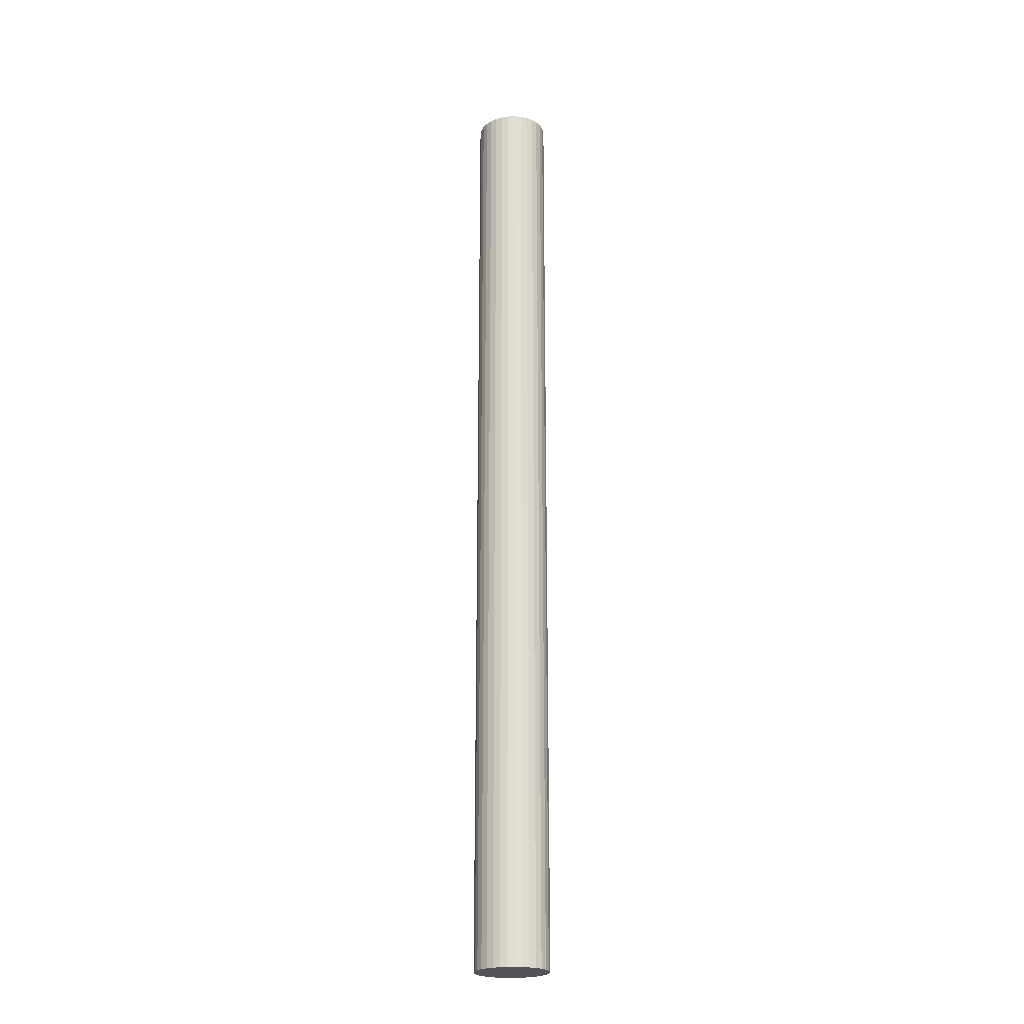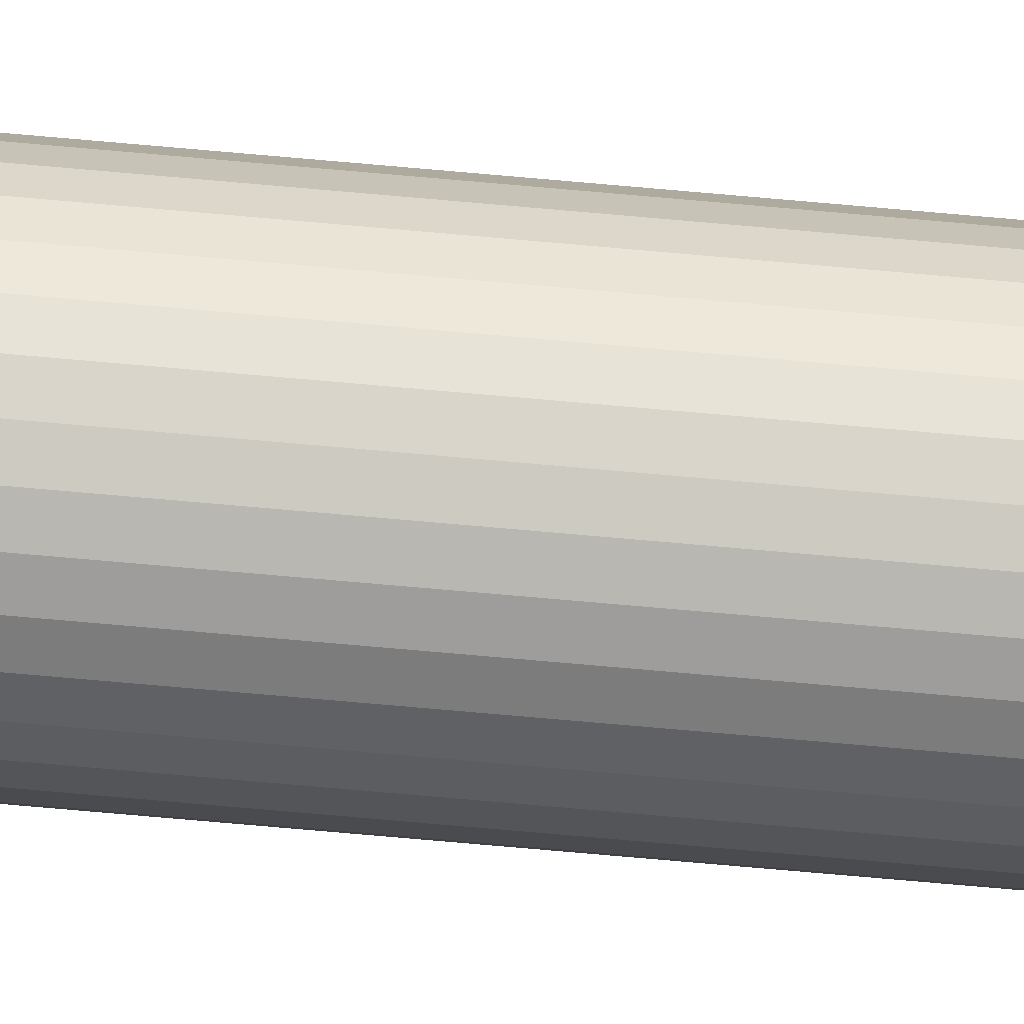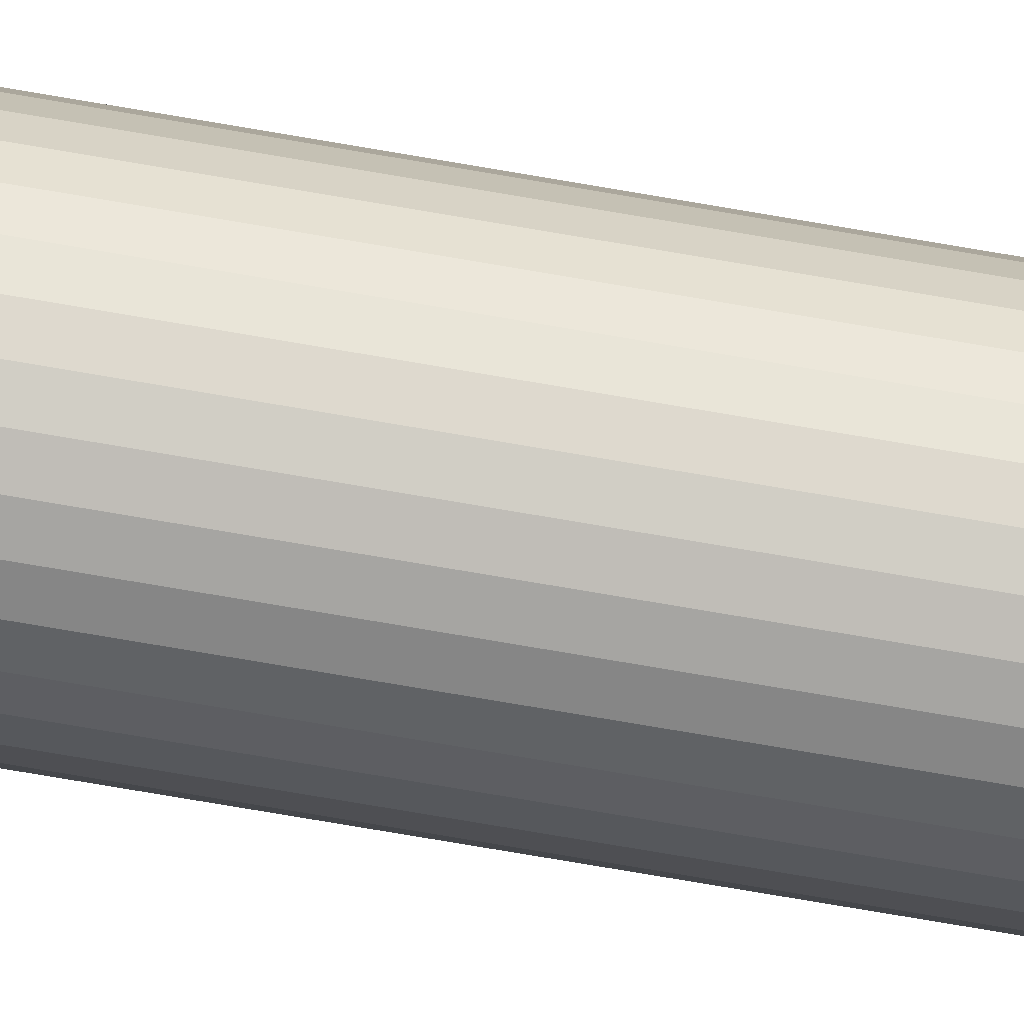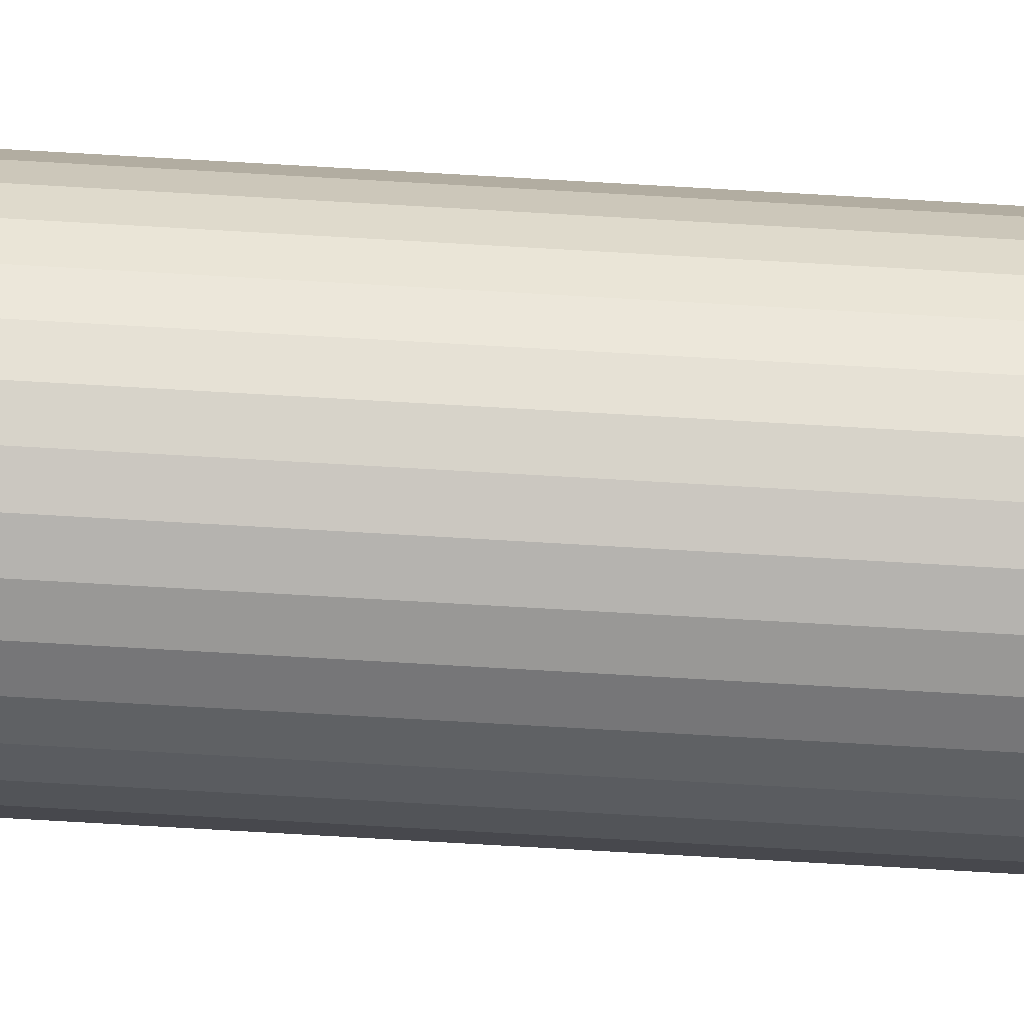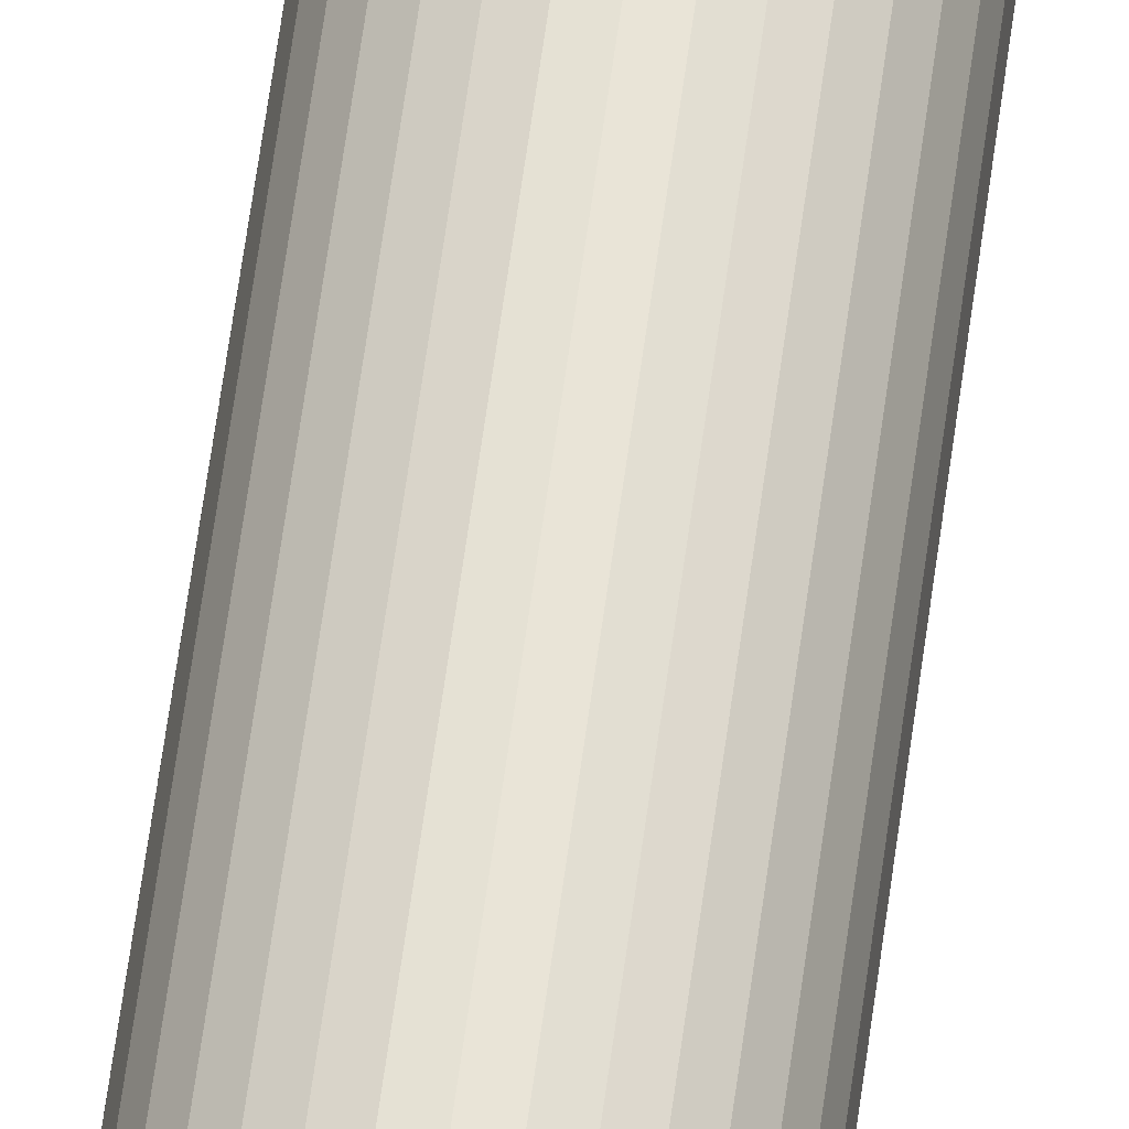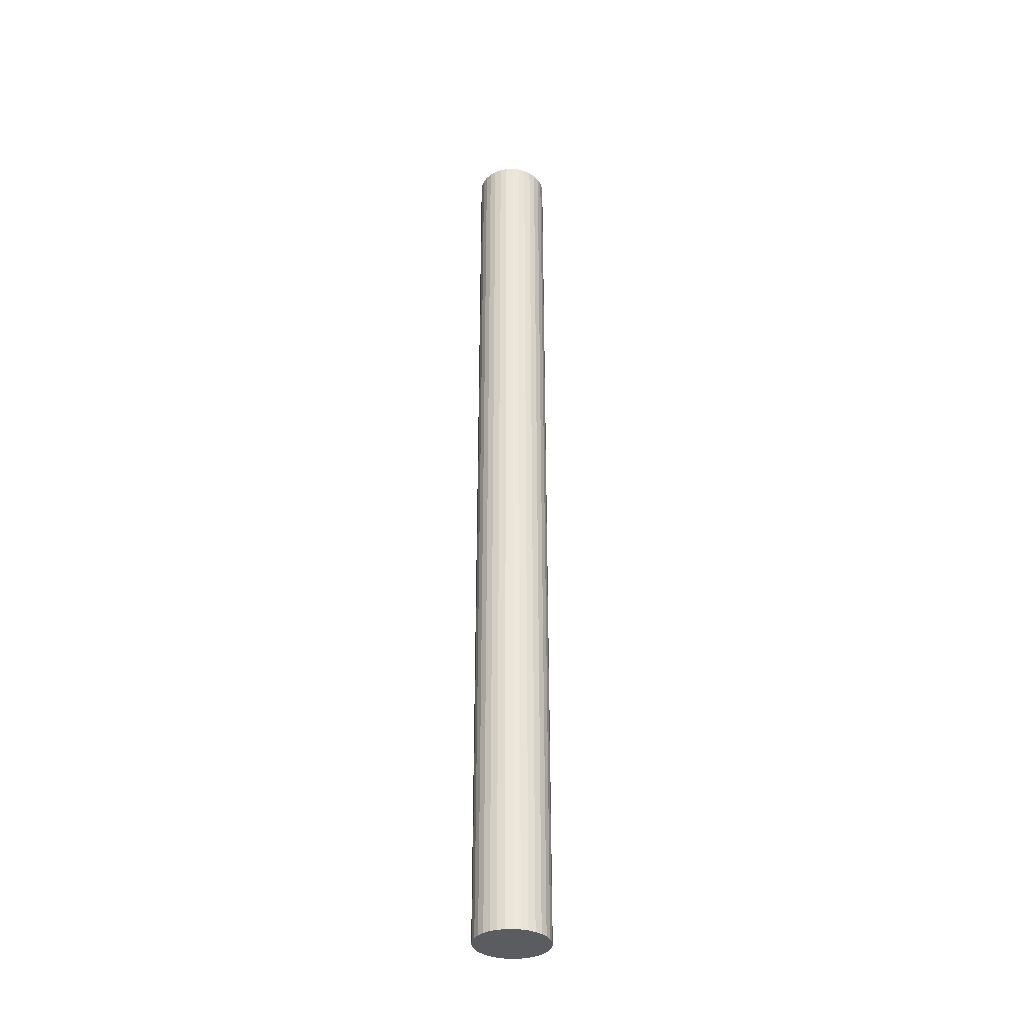
<metadata>
{"format":"obj","ext":"obj","renderer":"f3d","projection":"perspective","resolution":1024,"background":"white","views":[{"elev":-22.8,"azim":131.6,"up":"+Z"},{"elev":-76.3,"azim":85.0,"up":"+Y"},{"elev":-68.0,"azim":-100.1,"up":"+Y"},{"elev":-74.4,"azim":86.7,"up":"+Y"},{"elev":61.6,"azim":-172.4,"up":"+Y"},{"elev":-35.0,"azim":54.4,"up":"+Z"}]}
</metadata>
<code>
o Cylinder
v 0.06096 1.317 0.3903
v 0.06096 1.317 2.39
v 0.07572 1.315 0.3903
v 0.07572 1.315 2.39
v 0.08991 1.311 0.3903
v 0.08991 1.311 2.39
v 0.103 1.303 0.3903
v 0.103 1.303 2.39
v 0.1144 1.294 0.3903
v 0.1144 1.294 2.39
v 0.1239 1.282 0.3903
v 0.1239 1.282 2.39
v 0.1308 1.268 0.3903
v 0.1308 1.268 2.39
v 0.1351 1.254 0.3903
v 0.1351 1.254 2.39
v 0.1366 1.238 0.3903
v 0.1366 1.238 2.39
v 0.1351 1.223 0.3903
v 0.1351 1.223 2.39
v 0.1308 1.209 0.3903
v 0.1308 1.209 2.39
v 0.1239 1.195 0.3903
v 0.1239 1.195 2.39
v 0.1144 1.183 0.3903
v 0.1144 1.183 2.39
v 0.103 1.173 0.3903
v 0.103 1.173 2.39
v 0.08991 1.166 0.3903
v 0.08991 1.166 2.39
v 0.07572 1.162 0.3903
v 0.07572 1.162 2.39
v 0.06096 1.16 0.3903
v 0.06096 1.16 2.39
v 0.0462 1.162 0.3903
v 0.0462 1.162 2.39
v 0.03201 1.166 0.3903
v 0.03201 1.166 2.39
v 0.01894 1.173 0.3903
v 0.01894 1.173 2.39
v 0.007474 1.183 0.3903
v 0.007474 1.183 2.39
v -0.001933 1.195 0.3903
v -0.001933 1.195 2.39
v -0.008923 1.209 0.3903
v -0.008923 1.209 2.39
v -0.01323 1.223 0.3903
v -0.01323 1.223 2.39
v -0.01468 1.238 0.3903
v -0.01468 1.238 2.39
v -0.01323 1.254 0.3903
v -0.01323 1.254 2.39
v -0.008923 1.268 0.3903
v -0.008923 1.268 2.39
v -0.001933 1.282 0.3903
v -0.001933 1.282 2.39
v 0.007474 1.294 0.3903
v 0.007474 1.294 2.39
v 0.01894 1.303 0.3903
v 0.01894 1.303 2.39
v 0.03201 1.311 0.3903
v 0.03201 1.311 2.39
v 0.0462 1.315 0.3903
v 0.0462 1.315 2.39
f 1 2 4 3
f 3 4 6 5
f 5 6 8 7
f 7 8 10 9
f 9 10 12 11
f 11 12 14 13
f 13 14 16 15
f 15 16 18 17
f 17 18 20 19
f 19 20 22 21
f 21 22 24 23
f 23 24 26 25
f 25 26 28 27
f 27 28 30 29
f 29 30 32 31
f 31 32 34 33
f 33 34 36 35
f 35 36 38 37
f 37 38 40 39
f 39 40 42 41
f 41 42 44 43
f 43 44 46 45
f 45 46 48 47
f 47 48 50 49
f 49 50 52 51
f 51 52 54 53
f 53 54 56 55
f 55 56 58 57
f 57 58 60 59
f 59 60 62 61
f 4 2 64 62 60 58 56 54 52 50 48 46 44 42 40 38 36 34 32 30 28 26 24 22 20 18 16 14 12 10 8 6
f 61 62 64 63
f 63 64 2 1
f 1 3 5 7 9 11 13 15 17 19 21 23 25 27 29 31 33 35 37 39 41 43 45 47 49 51 53 55 57 59 61 63

</code>
